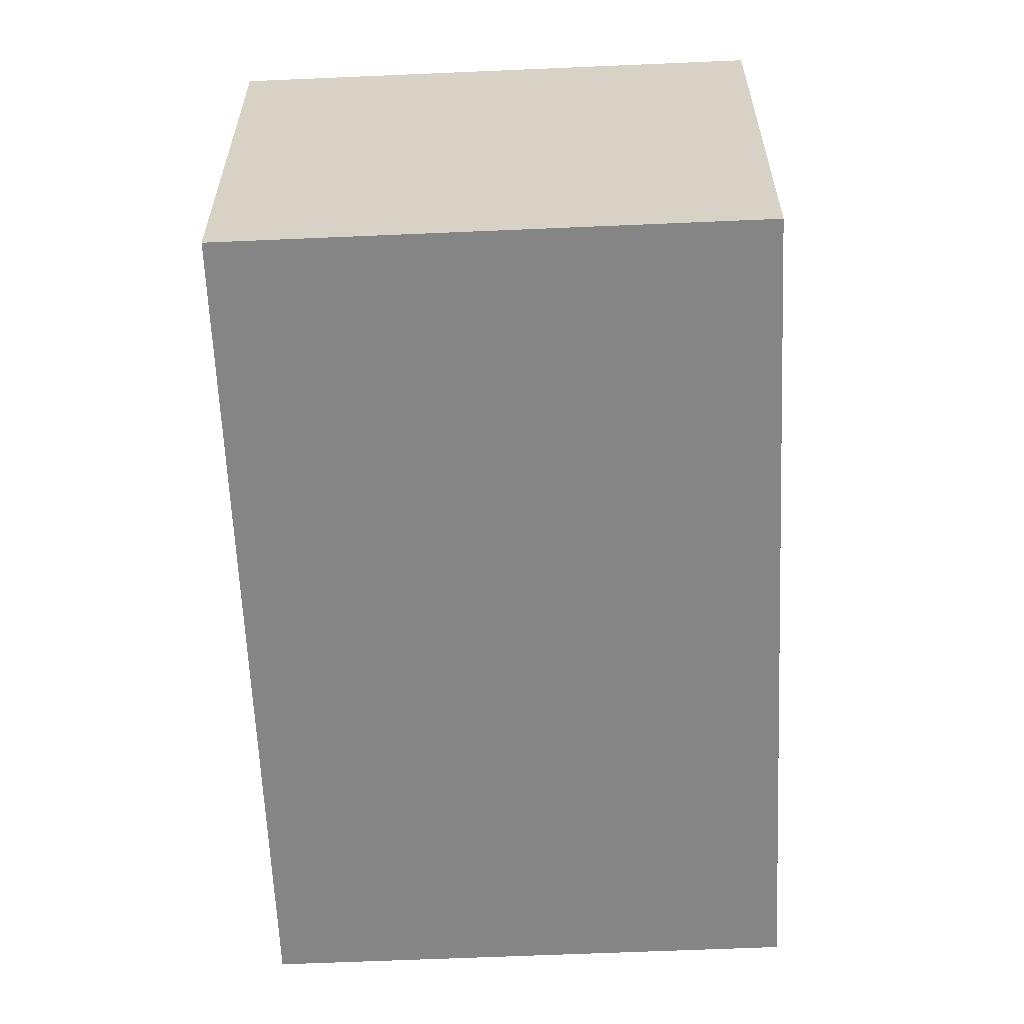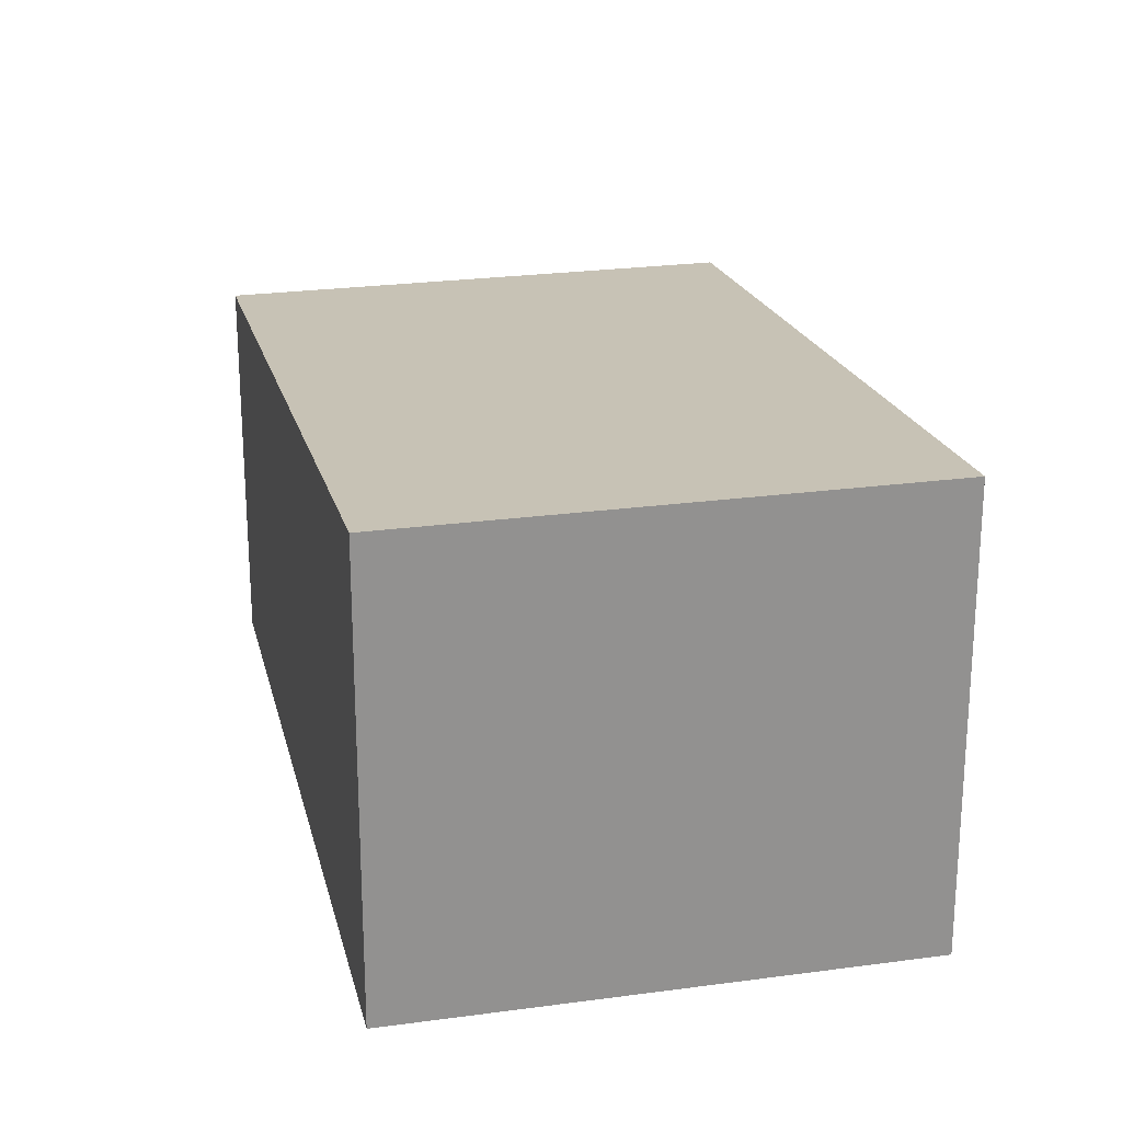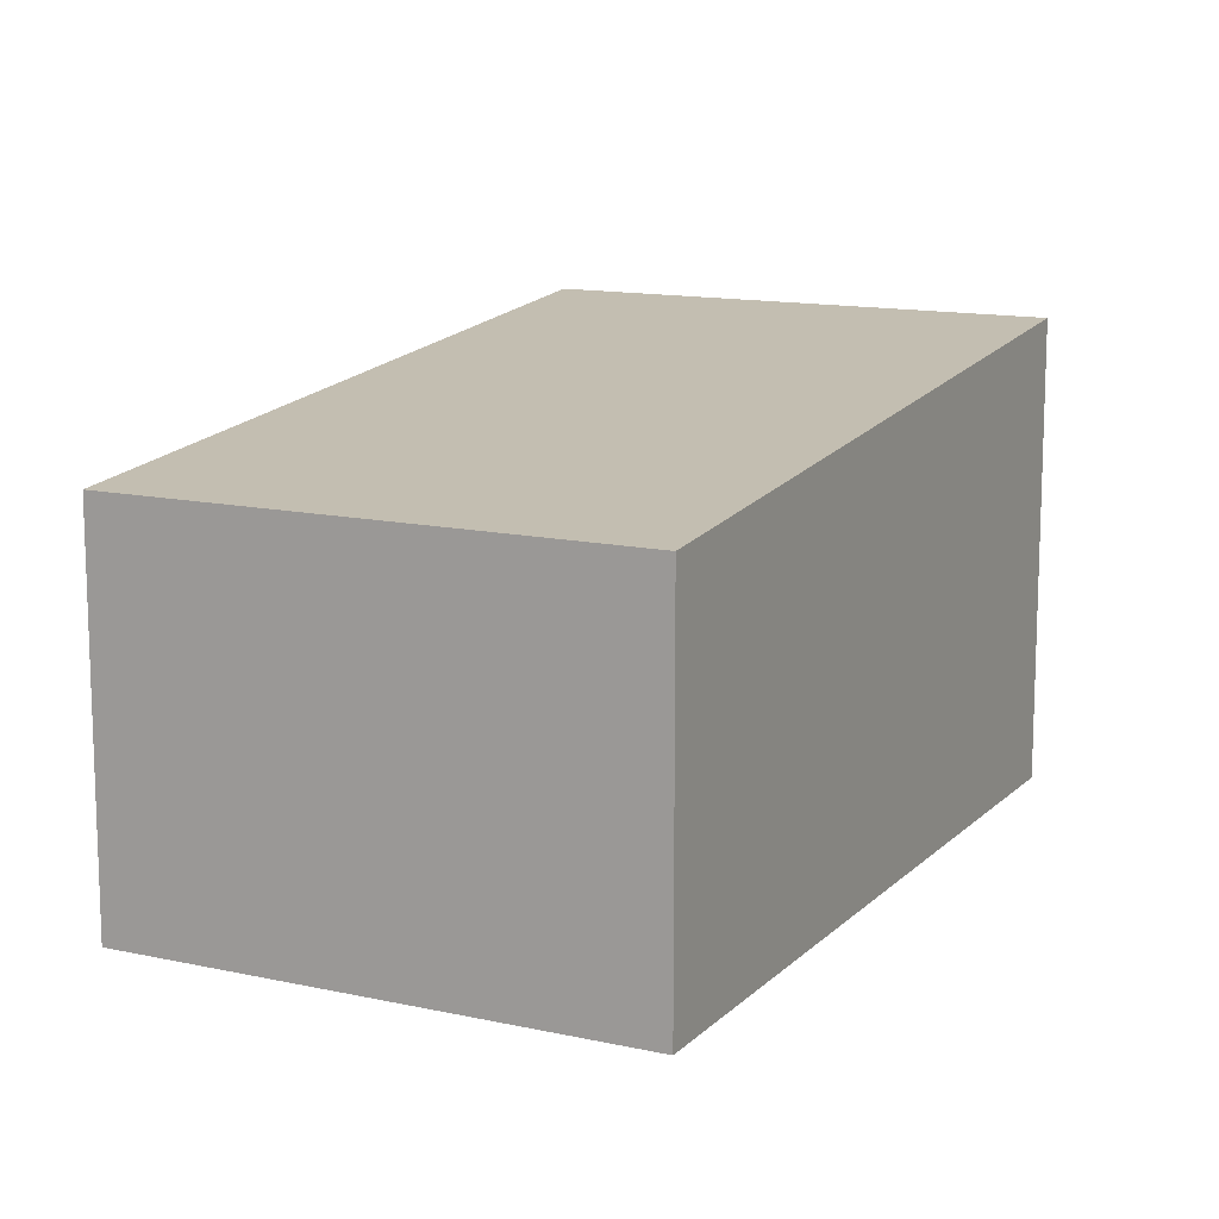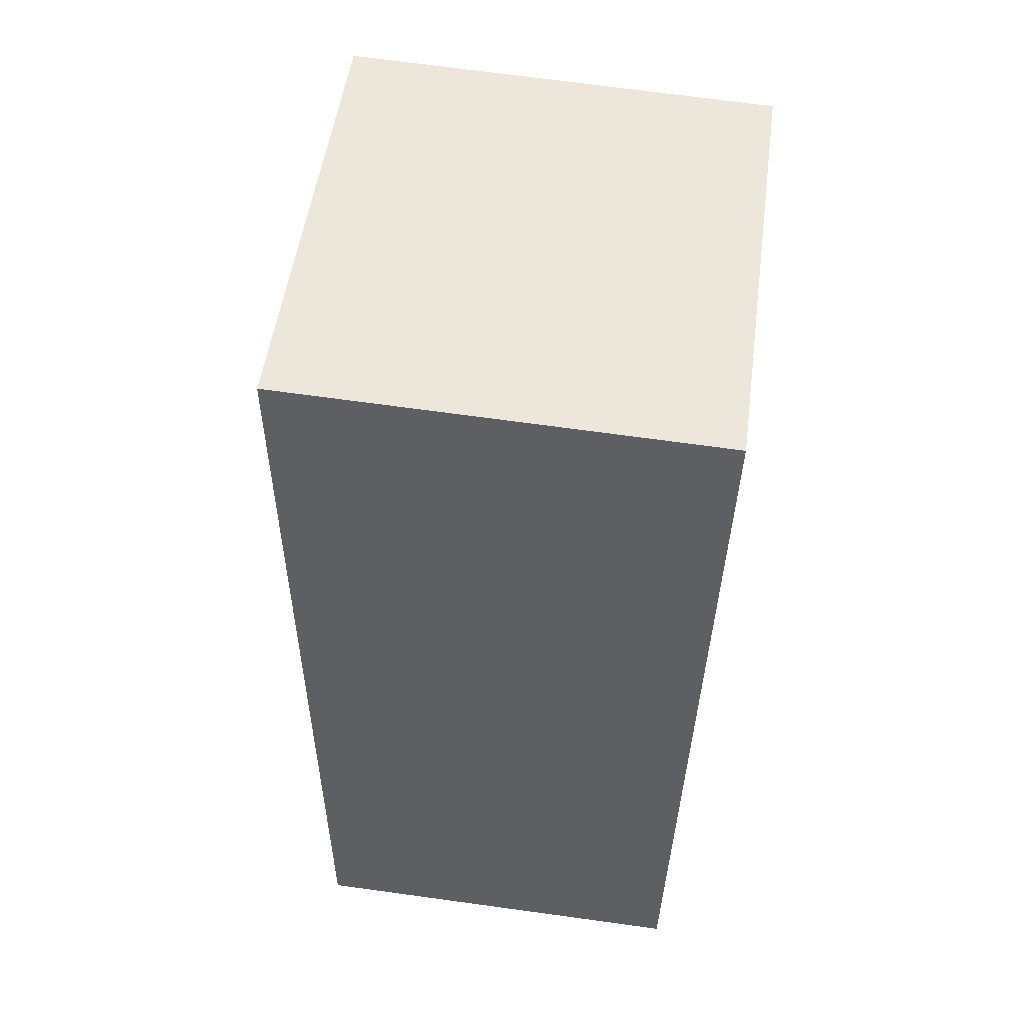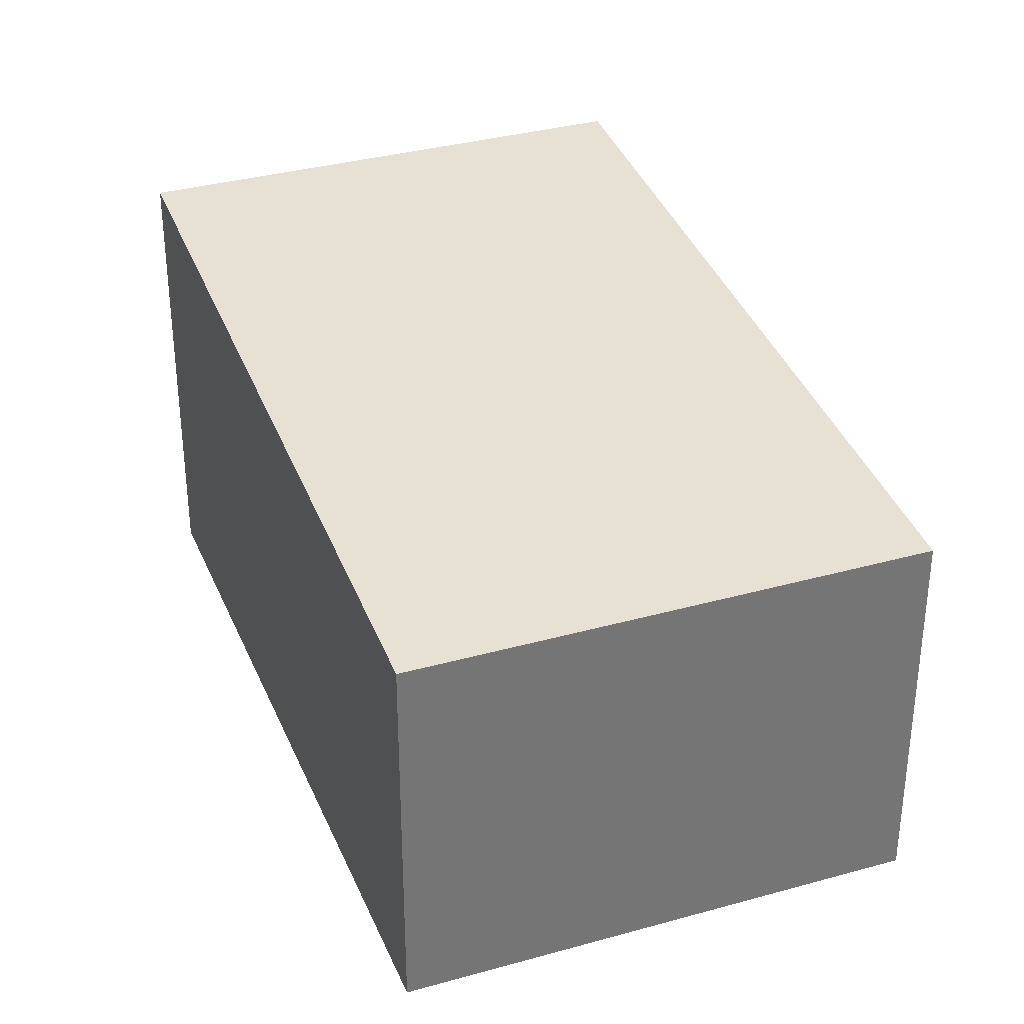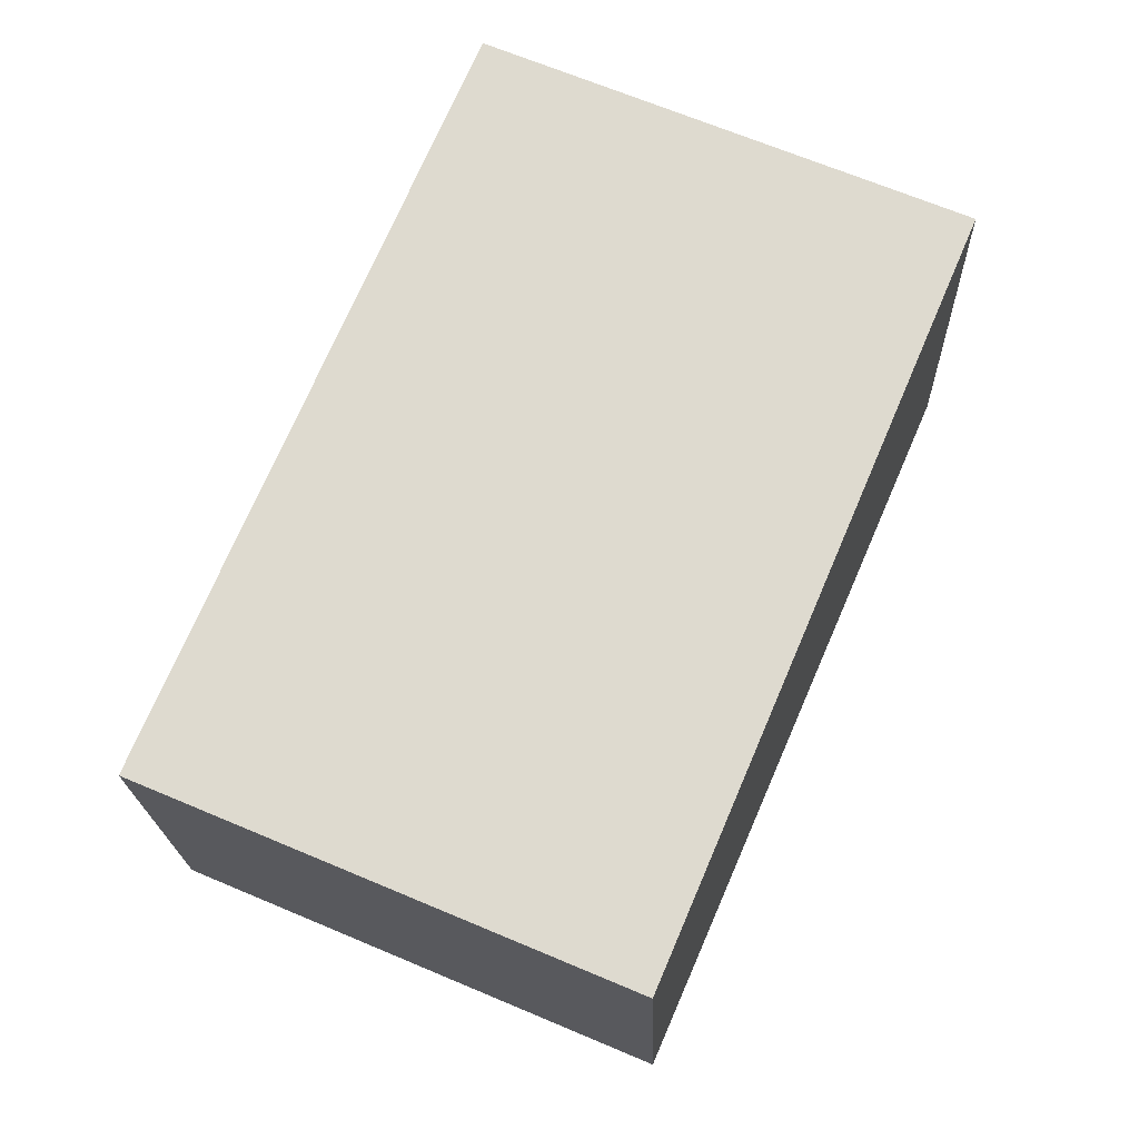
<metadata>
{"format":"obj","ext":"obj","renderer":"f3d","projection":"perspective","resolution":1024,"background":"white","views":[{"elev":-61.7,"azim":25.6,"up":"+Y"},{"elev":24.1,"azim":10.3,"up":"+Y"},{"elev":13.1,"azim":-130.0,"up":"+Y"},{"elev":70.5,"azim":-82.2,"up":"+Z"},{"elev":34.3,"azim":-177.6,"up":"+Y"},{"elev":-19.6,"azim":1.8,"up":"+Z"}]}
</metadata>
<code>
v  2.881 2.3 -1.227
v  1.925 2.738 4.519
v  4.806 2.738 3.292
v  0 2.3 1.408e-16
v  4.806 -2.016e-16 3.292
v  2.881 7.513e-17 -1.227
v  0 0 0
v  1.925 -2.767e-16 4.519
g defaultobject
f 1 2 3
f 2 1 4
f 5 1 3
f 1 5 6
f 6 4 1
f 4 6 7
f 4 8 2
f 8 4 7
f 8 3 2
f 3 8 5
f 8 6 5
f 6 8 7

</code>
